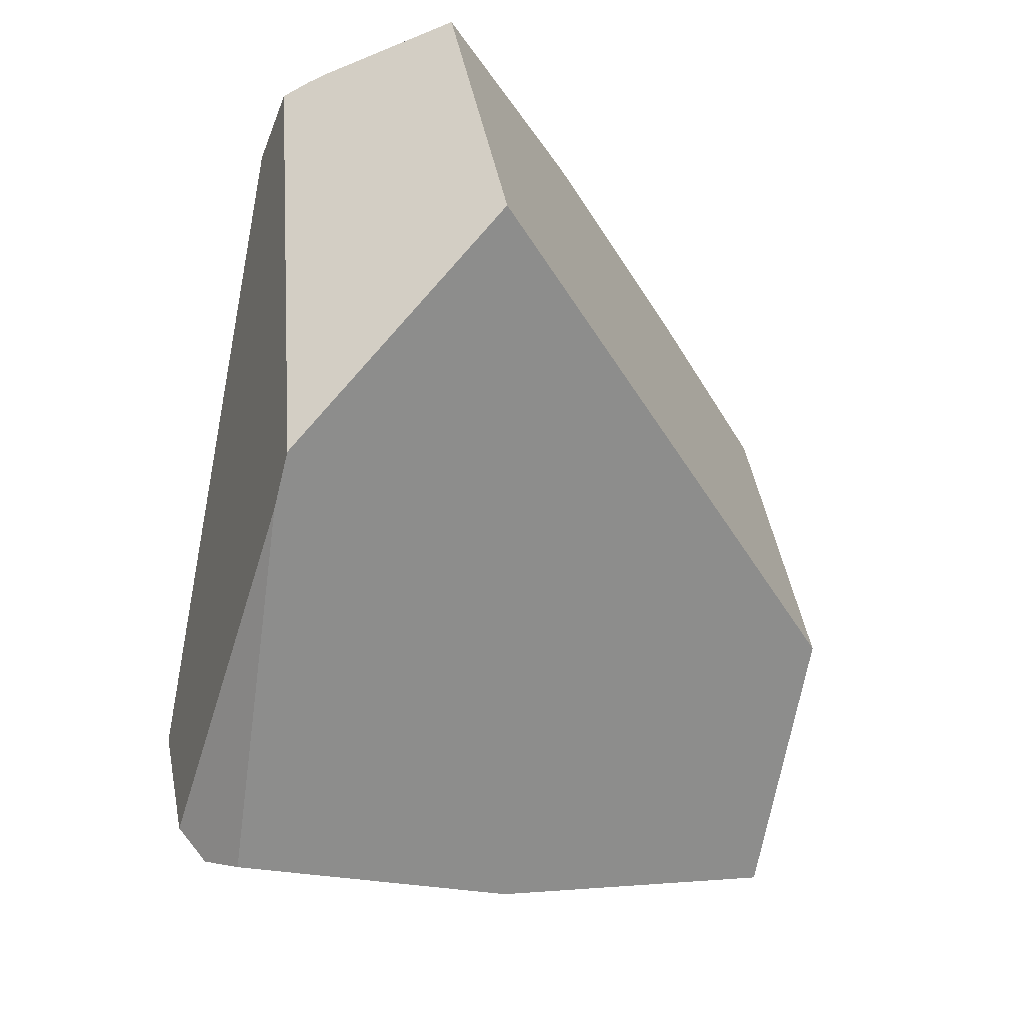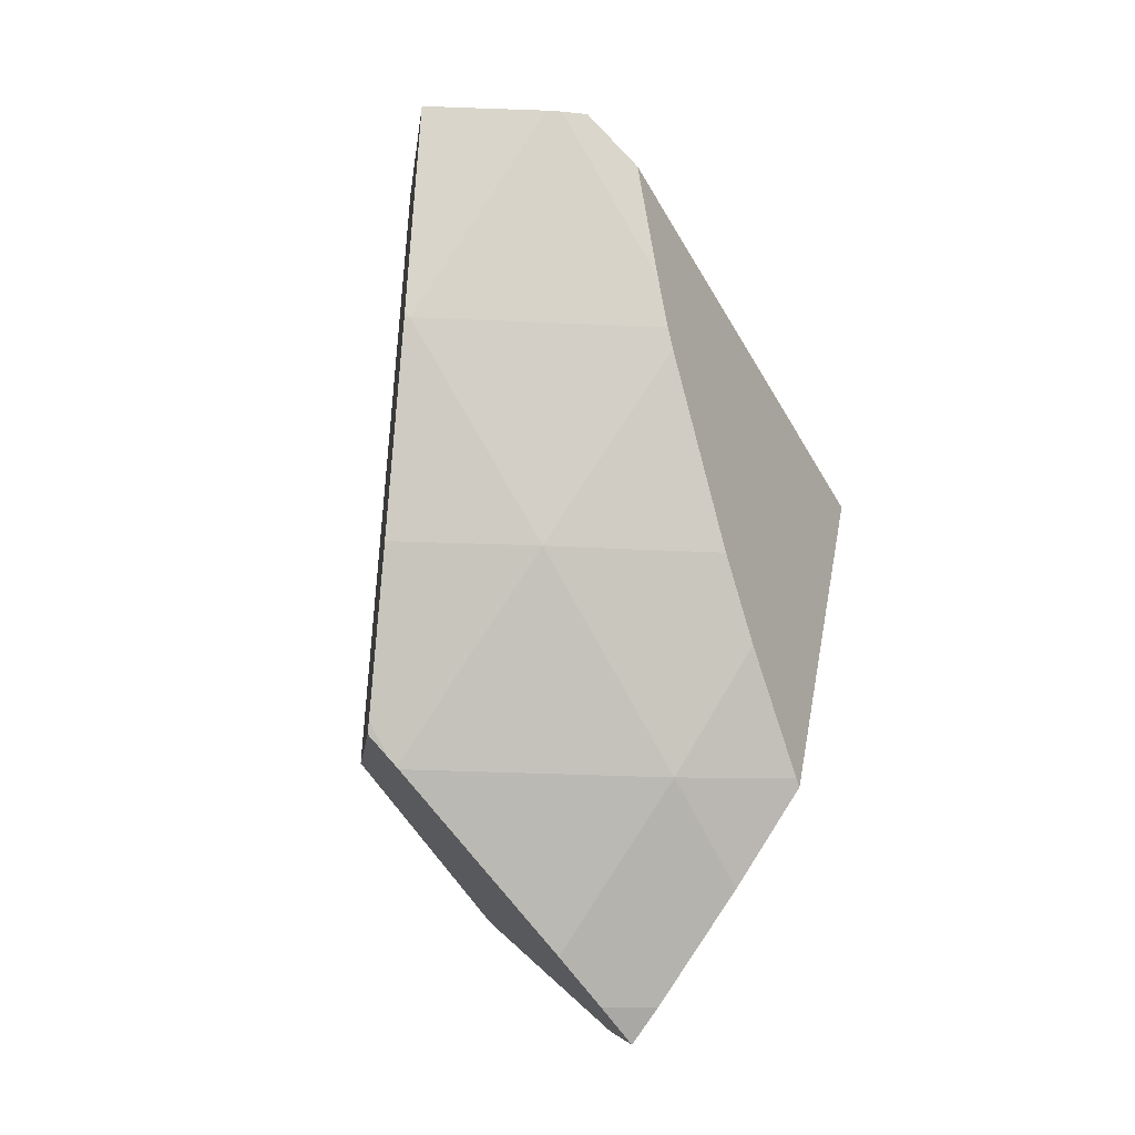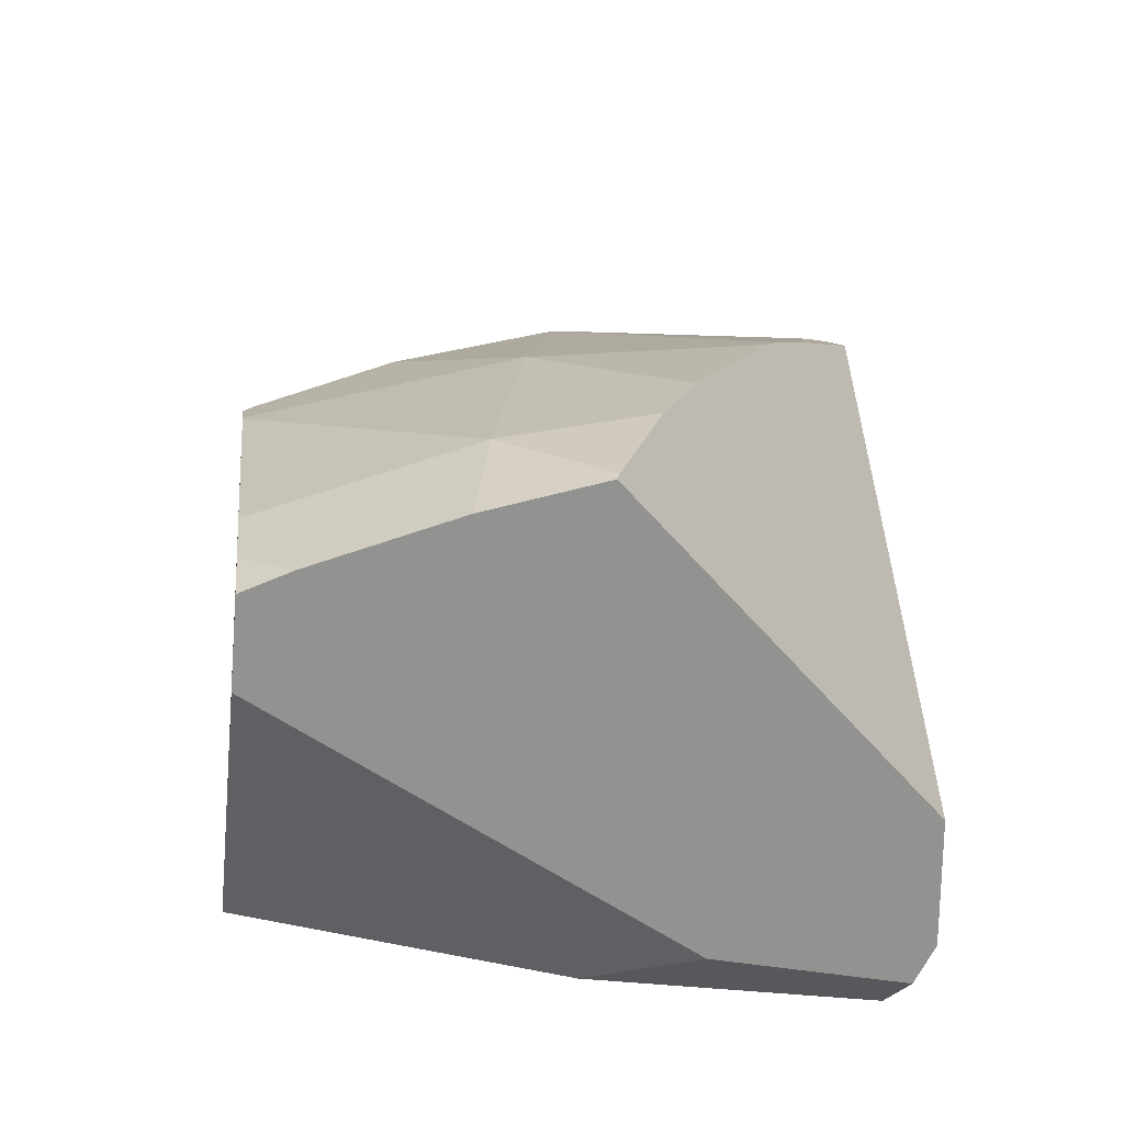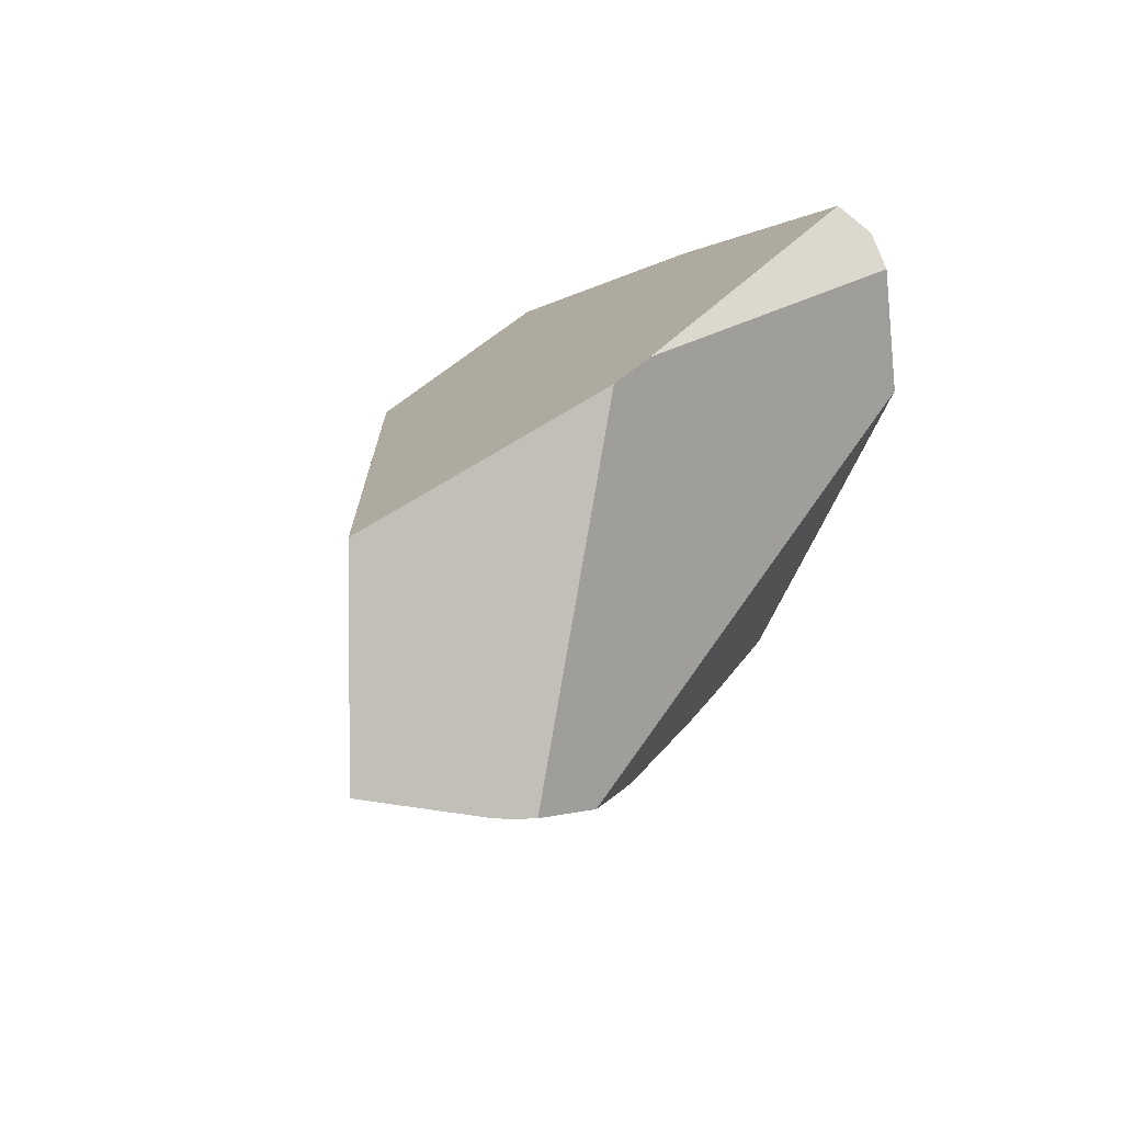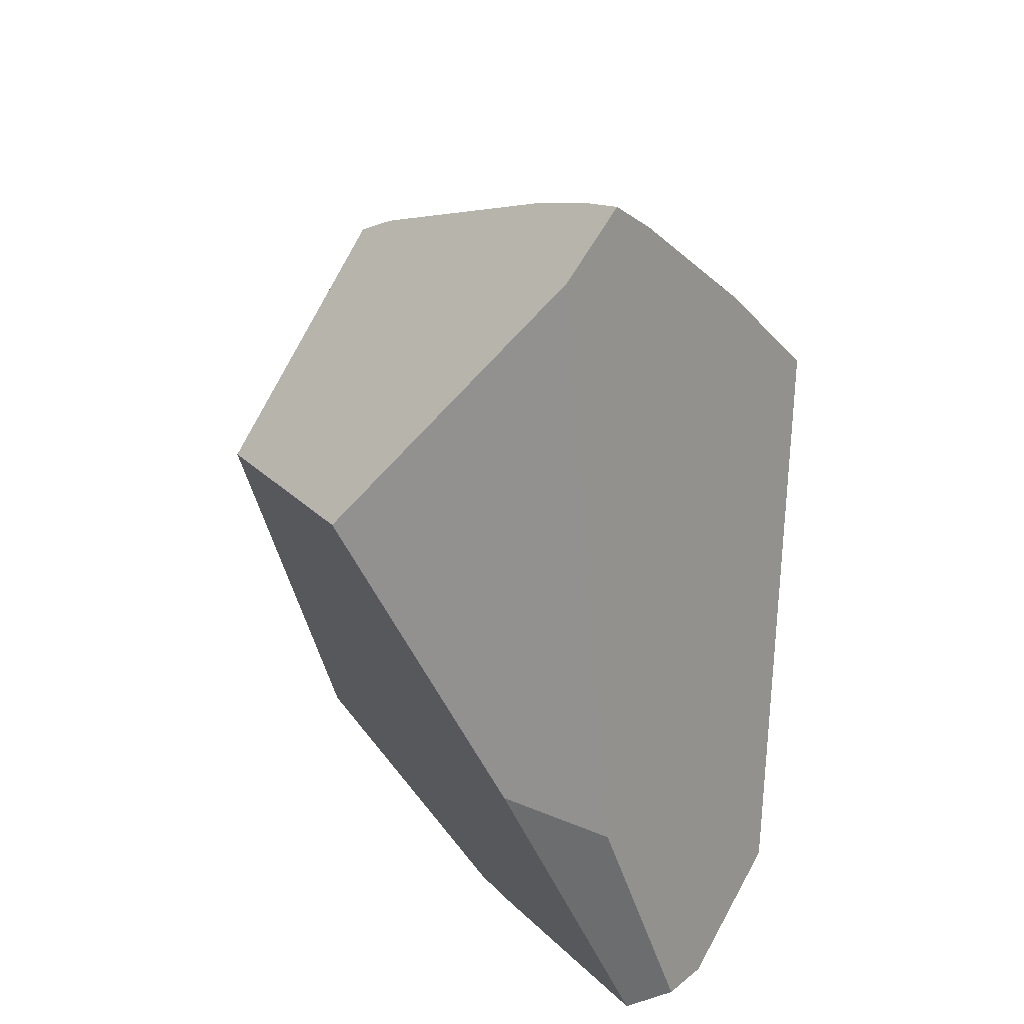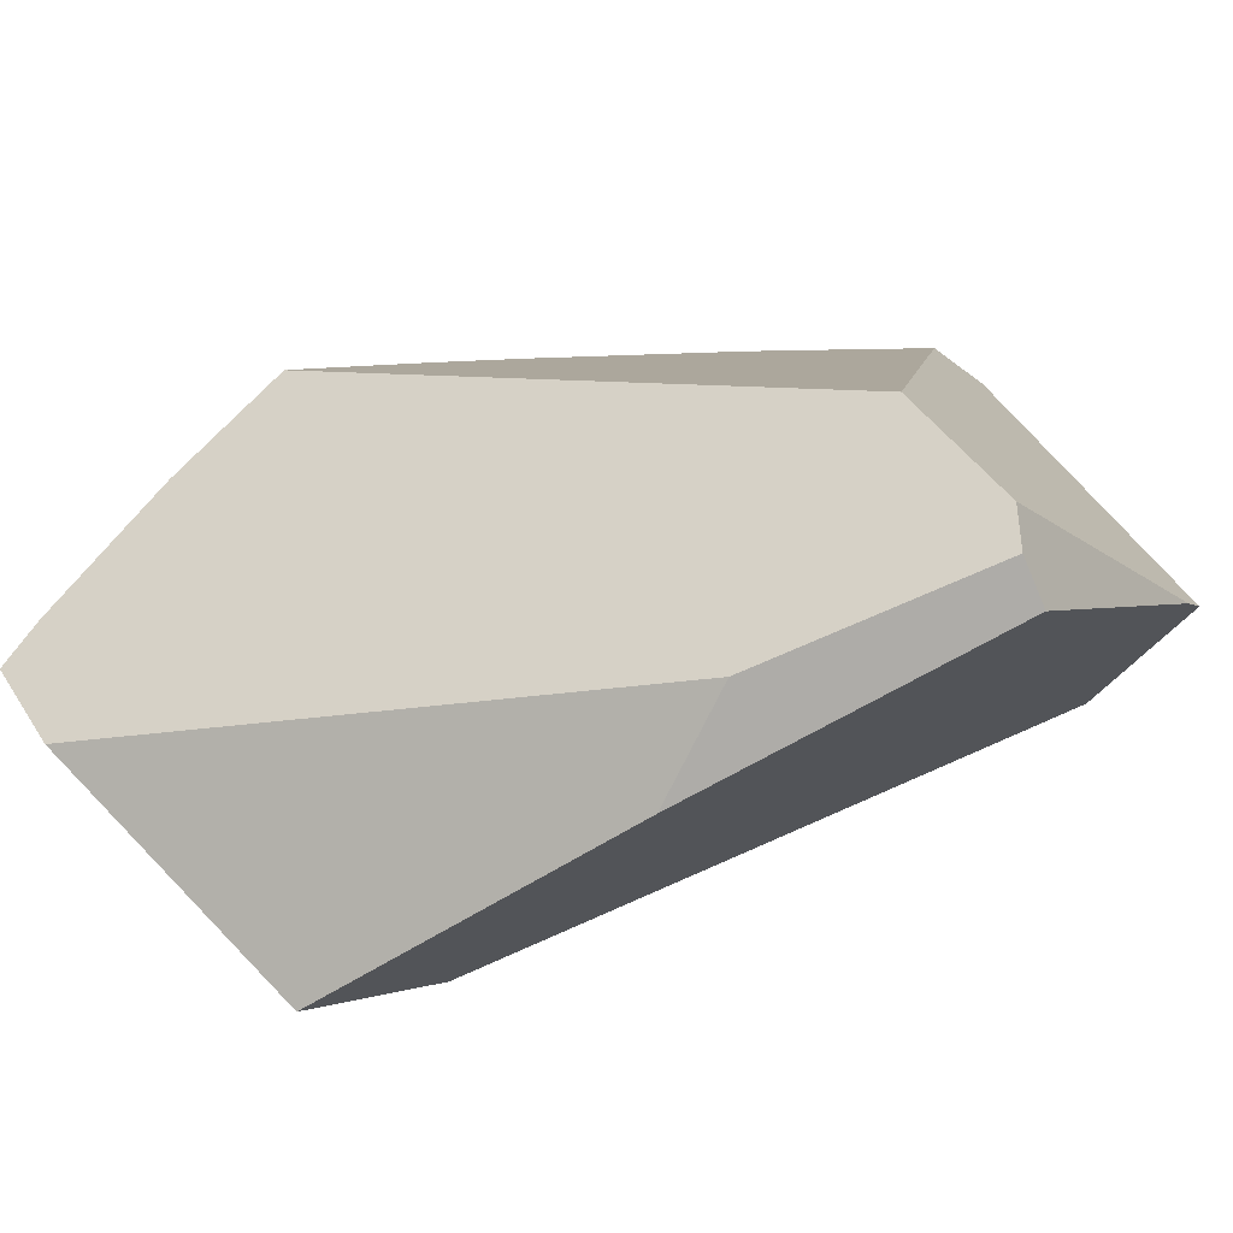
<metadata>
{"format":"obj","ext":"obj","renderer":"f3d","projection":"perspective","resolution":1024,"background":"white","views":[{"elev":-11.5,"azim":18.7,"up":"+Y"},{"elev":-34.6,"azim":-165.4,"up":"+Z"},{"elev":-22.1,"azim":-146.6,"up":"+Y"},{"elev":72.9,"azim":-158.4,"up":"+Z"},{"elev":-52.4,"azim":171.7,"up":"+Y"},{"elev":-68.7,"azim":-91.5,"up":"+Y"}]}
</metadata>
<code>
g  Instance
v -3 -40.91 -2.874
v -3.439 -41.44 -3.811
v -3.142 -40.97 -2.873
v -3.142 -40.97 -2.873
v -3.439 -41.44 -3.811
v -3.39 -41.18 -3.16
v -2.046 -41.11 -4.092
v -3.463 -41.57 -4.092
v -2.917 -40.88 -2.871
v -2.917 -40.88 -2.871
v -3.463 -41.57 -4.092
v -3 -40.91 -2.874
v -3 -40.91 -2.874
v -3.463 -41.57 -4.092
v -3.439 -41.44 -3.811
v -2.022 -41.09 -4.043
v -2.046 -41.11 -4.092
v -2.2 -40.7 -2.83
v -2.2 -40.7 -2.83
v -2.046 -41.11 -4.092
v -2.917 -40.88 -2.871
v -2.014 -41.1 -4.09
v -2.046 -41.11 -4.092
v -2.022 -41.09 -4.043
v -2.629 -41.91 -5.257
v -3.614 -42.3 -5.215
v -3.477 -41.63 -4.209
v -2.629 -41.91 -5.257
v -3.477 -41.63 -4.209
v -2.046 -41.11 -4.092
v -2.046 -41.11 -4.092
v -3.477 -41.63 -4.209
v -3.463 -41.57 -4.092
v -2.629 -41.91 -5.257
v -2.046 -41.11 -4.092
v -1.755 -41.69 -5.221
v -1.755 -41.69 -5.221
v -2.046 -41.11 -4.092
v -2.002 -41.13 -4.146
v -2.046 -41.11 -4.092
v -2.014 -41.1 -4.09
v -2.002 -41.13 -4.146
v -3.375 -43.49 -6.75
v -3.815 -43.25 -6.265
v -3.15 -42.9 -6.299
v -3.15 -42.9 -6.299
v -3.815 -43.25 -6.265
v -3.806 -43.21 -6.227
v -3.686 -42.65 -5.642
v -3.15 -42.9 -6.299
v -3.806 -43.21 -6.227
v -3.15 -42.9 -6.299
v -3.686 -42.65 -5.642
v -2.629 -41.91 -5.257
v -2.629 -41.91 -5.257
v -3.686 -42.65 -5.642
v -3.614 -42.3 -5.215
v -2.514 -43.69 -7.307
v -2.636 -43.94 -7.449
v -2.824 -43.81 -7.287
v -3.15 -42.9 -6.299
v -2.337 -43.39 -7.101
v -3.375 -43.49 -6.75
v -3.375 -43.49 -6.75
v -2.337 -43.39 -7.101
v -2.824 -43.81 -7.287
v -2.824 -43.81 -7.287
v -2.337 -43.39 -7.101
v -2.514 -43.69 -7.307
v -3.15 -42.9 -6.299
v -1.648 -42.41 -6.299
v -2.337 -43.39 -7.101
v -2.629 -41.91 -5.257
v -1.637 -42.4 -6.286
v -3.15 -42.9 -6.299
v -3.15 -42.9 -6.299
v -1.637 -42.4 -6.286
v -1.648 -42.41 -6.299
v -1.637 -42.4 -6.286
v -2.629 -41.91 -5.257
v -1.6 -42.36 -6.243
v -1.6 -42.36 -6.243
v -2.629 -41.91 -5.257
v -1.523 -42.22 -6.066
v -1.523 -42.22 -6.066
v -2.629 -41.91 -5.257
v -1.755 -41.69 -5.221
v -1.523 -42.22 -6.066
v -1.504 -42.27 -6.131
v -1.6 -42.36 -6.243
v -3.09 -44.93 -4.324
v -2.43 -44.27 -7.204
v -2.513 -45 -4.595
v -2.513 -45 -4.595
v -2.43 -44.27 -7.204
v -1.482 -44.85 -6.084
v -3.39 -41.18 -3.16
v -3.439 -41.44 -3.811
v -4.08 -44.21 -3.63
v -4.08 -44.21 -3.63
v -3.439 -41.44 -3.811
v -3.815 -43.25 -6.265
v -3.815 -43.25 -6.265
v -3.439 -41.44 -3.811
v -3.806 -43.21 -6.227
v -3.806 -43.21 -6.227
v -3.439 -41.44 -3.811
v -3.686 -42.65 -5.642
v -3.686 -42.65 -5.642
v -3.439 -41.44 -3.811
v -3.614 -42.3 -5.215
v -3.614 -42.3 -5.215
v -3.439 -41.44 -3.811
v -3.477 -41.63 -4.209
v -3.477 -41.63 -4.209
v -3.439 -41.44 -3.811
v -3.463 -41.57 -4.092
v -1.504 -42.27 -6.131
v -1.523 -42.22 -6.066
v -0.9774 -43.6 -5.5
v -0.9774 -43.6 -5.5
v -1.523 -42.22 -6.066
v -1.735 -41.88 -2.347
v -1.735 -41.88 -2.347
v -1.523 -42.22 -6.066
v -2.2 -40.7 -2.83
v -2.2 -40.7 -2.83
v -1.523 -42.22 -6.066
v -2.022 -41.09 -4.043
v -2.022 -41.09 -4.043
v -1.523 -42.22 -6.066
v -2.014 -41.1 -4.09
v -2.014 -41.1 -4.09
v -1.523 -42.22 -6.066
v -2.002 -41.13 -4.146
v -2.002 -41.13 -4.146
v -1.523 -42.22 -6.066
v -1.755 -41.69 -5.221
v -3.09 -44.93 -4.324
v -2.513 -45 -4.595
v -3.635 -44.89 -3.18
v -3.635 -44.89 -3.18
v -2.513 -45 -4.595
v -3.406 -44.93 -3.075
v -2.636 -43.94 -7.449
v -2.514 -43.69 -7.307
v -2.43 -44.27 -7.204
v -2.43 -44.27 -7.204
v -2.514 -43.69 -7.307
v -1.482 -44.85 -6.084
v -1.482 -44.85 -6.084
v -2.514 -43.69 -7.307
v -0.9774 -43.6 -5.5
v -0.9774 -43.6 -5.5
v -2.514 -43.69 -7.307
v -1.504 -42.27 -6.131
v -1.504 -42.27 -6.131
v -2.514 -43.69 -7.307
v -1.6 -42.36 -6.243
v -1.6 -42.36 -6.243
v -2.514 -43.69 -7.307
v -1.637 -42.4 -6.286
v -1.637 -42.4 -6.286
v -2.514 -43.69 -7.307
v -1.648 -42.41 -6.299
v -1.648 -42.41 -6.299
v -2.514 -43.69 -7.307
v -2.337 -43.39 -7.101
v -3.635 -44.89 -3.18
v -3.406 -44.93 -3.075
v -3.792 -44.72 -3.197
v -3.792 -44.72 -3.197
v -3.406 -44.93 -3.075
v -2.84 -43.31 -2.176
v -3.815 -43.25 -6.265
v -3.375 -43.49 -6.75
v -4.08 -44.21 -3.63
v -4.08 -44.21 -3.63
v -3.375 -43.49 -6.75
v -3.792 -44.72 -3.197
v -3.792 -44.72 -3.197
v -3.375 -43.49 -6.75
v -3.635 -44.89 -3.18
v -3.635 -44.89 -3.18
v -3.375 -43.49 -6.75
v -3.09 -44.93 -4.324
v -3.09 -44.93 -4.324
v -3.375 -43.49 -6.75
v -2.43 -44.27 -7.204
v -2.43 -44.27 -7.204
v -3.375 -43.49 -6.75
v -2.636 -43.94 -7.449
v -2.636 -43.94 -7.449
v -3.375 -43.49 -6.75
v -2.824 -43.81 -7.287
v -2.2 -40.7 -2.83
v -2.917 -40.88 -2.871
v -1.735 -41.88 -2.347
v -1.735 -41.88 -2.347
v -2.917 -40.88 -2.871
v -2.733 -43.07 -2.073
v -2.733 -43.07 -2.073
v -2.917 -40.88 -2.871
v -3.142 -40.97 -2.873
v -3.142 -40.97 -2.873
v -2.917 -40.88 -2.871
v -3 -40.91 -2.874
v -1.735 -41.88 -2.347
v -2.733 -43.07 -2.073
v -0.9774 -43.6 -5.5
v -0.9774 -43.6 -5.5
v -2.733 -43.07 -2.073
v -1.482 -44.85 -6.084
v -1.482 -44.85 -6.084
v -2.733 -43.07 -2.073
v -2.513 -45 -4.595
v -2.513 -45 -4.595
v -2.733 -43.07 -2.073
v -3.406 -44.93 -3.075
v -3.406 -44.93 -3.075
v -2.733 -43.07 -2.073
v -2.84 -43.31 -2.176
v -2.733 -43.07 -2.073
v -3.142 -40.97 -2.873
v -2.84 -43.31 -2.176
v -2.84 -43.31 -2.176
v -3.142 -40.97 -2.873
v -3.792 -44.72 -3.197
v -3.792 -44.72 -3.197
v -3.142 -40.97 -2.873
v -4.08 -44.21 -3.63
v -4.08 -44.21 -3.63
v -3.142 -40.97 -2.873
v -3.39 -41.18 -3.16
f 1 2 3
f 4 5 6
f 7 8 9
f 10 11 12
f 13 14 15
f 16 17 18
f 19 20 21
f 22 23 24
f 25 26 27
f 28 29 30
f 31 32 33
f 34 35 36
f 37 38 39
f 40 41 42
f 43 44 45
f 46 47 48
f 49 50 51
f 52 53 54
f 55 56 57
f 58 59 60
f 61 62 63
f 64 65 66
f 67 68 69
f 70 71 72
f 73 74 75
f 76 77 78
f 79 80 81
f 82 83 84
f 85 86 87
f 88 89 90
f 91 92 93
f 94 95 96
f 97 98 99
f 100 101 102
f 103 104 105
f 106 107 108
f 109 110 111
f 112 113 114
f 115 116 117
f 118 119 120
f 121 122 123
f 124 125 126
f 127 128 129
f 130 131 132
f 133 134 135
f 136 137 138
f 139 140 141
f 142 143 144
f 145 146 147
f 148 149 150
f 151 152 153
f 154 155 156
f 157 158 159
f 160 161 162
f 163 164 165
f 166 167 168
f 169 170 171
f 172 173 174
f 175 176 177
f 178 179 180
f 181 182 183
f 184 185 186
f 187 188 189
f 190 191 192
f 193 194 195
f 196 197 198
f 199 200 201
f 202 203 204
f 205 206 207
f 208 209 210
f 211 212 213
f 214 215 216
f 217 218 219
f 220 221 222
f 223 224 225
f 226 227 228
f 229 230 231
f 232 233 234

</code>
